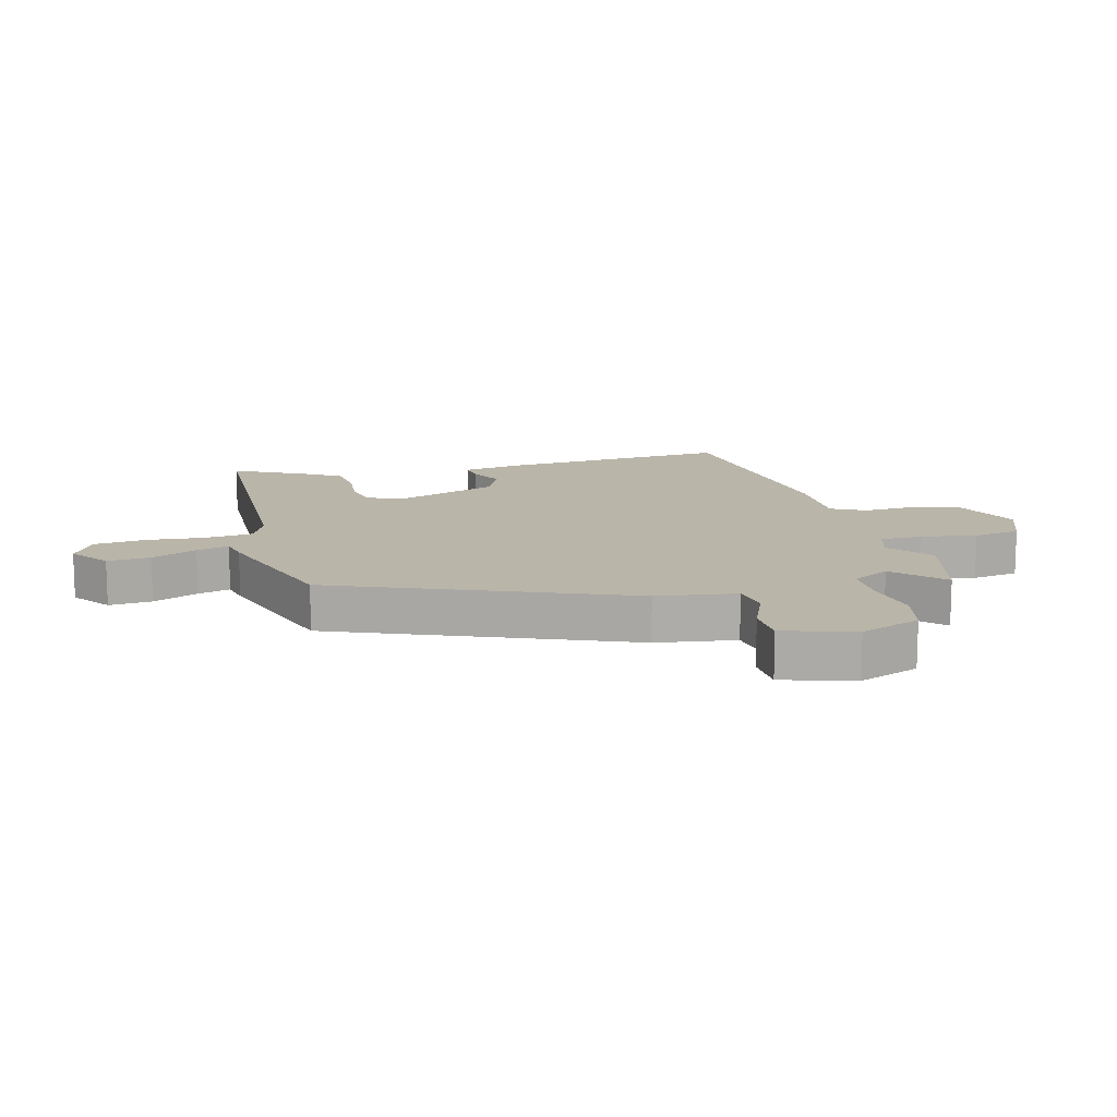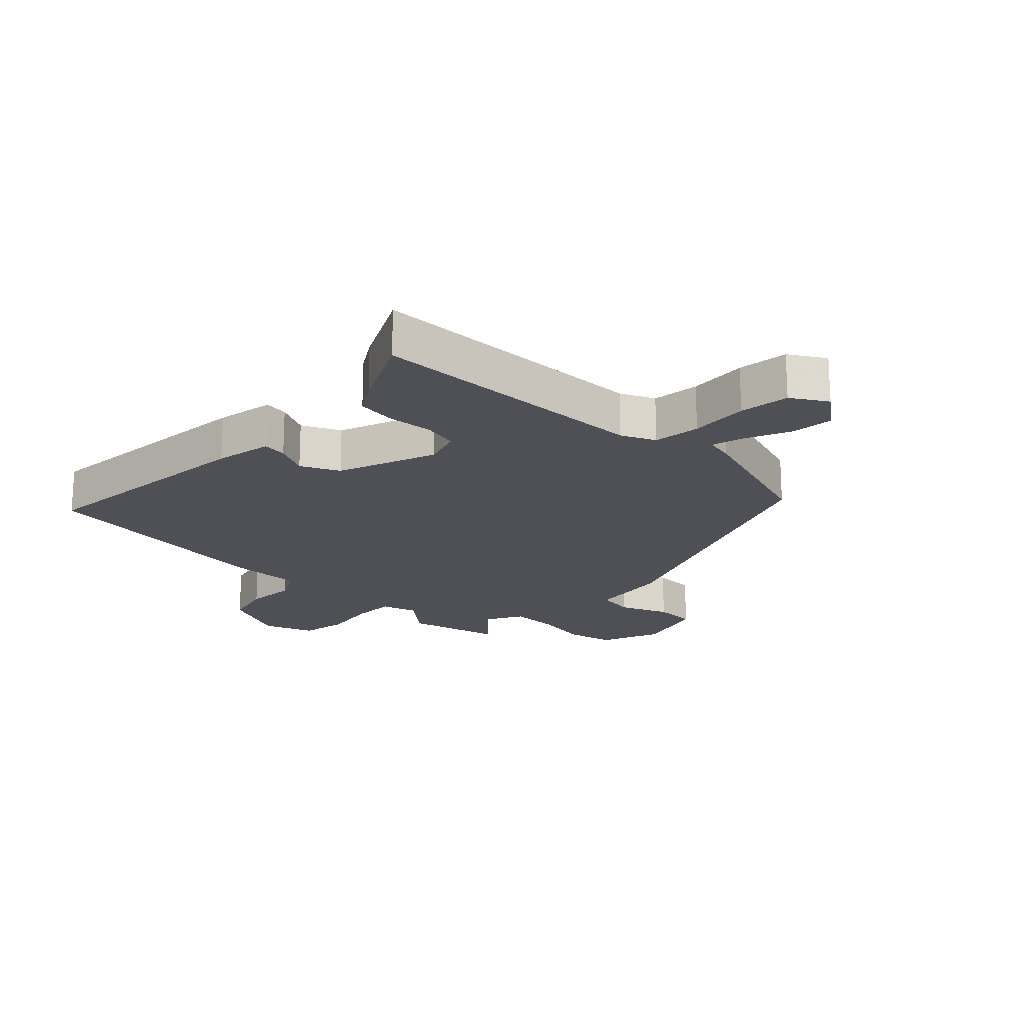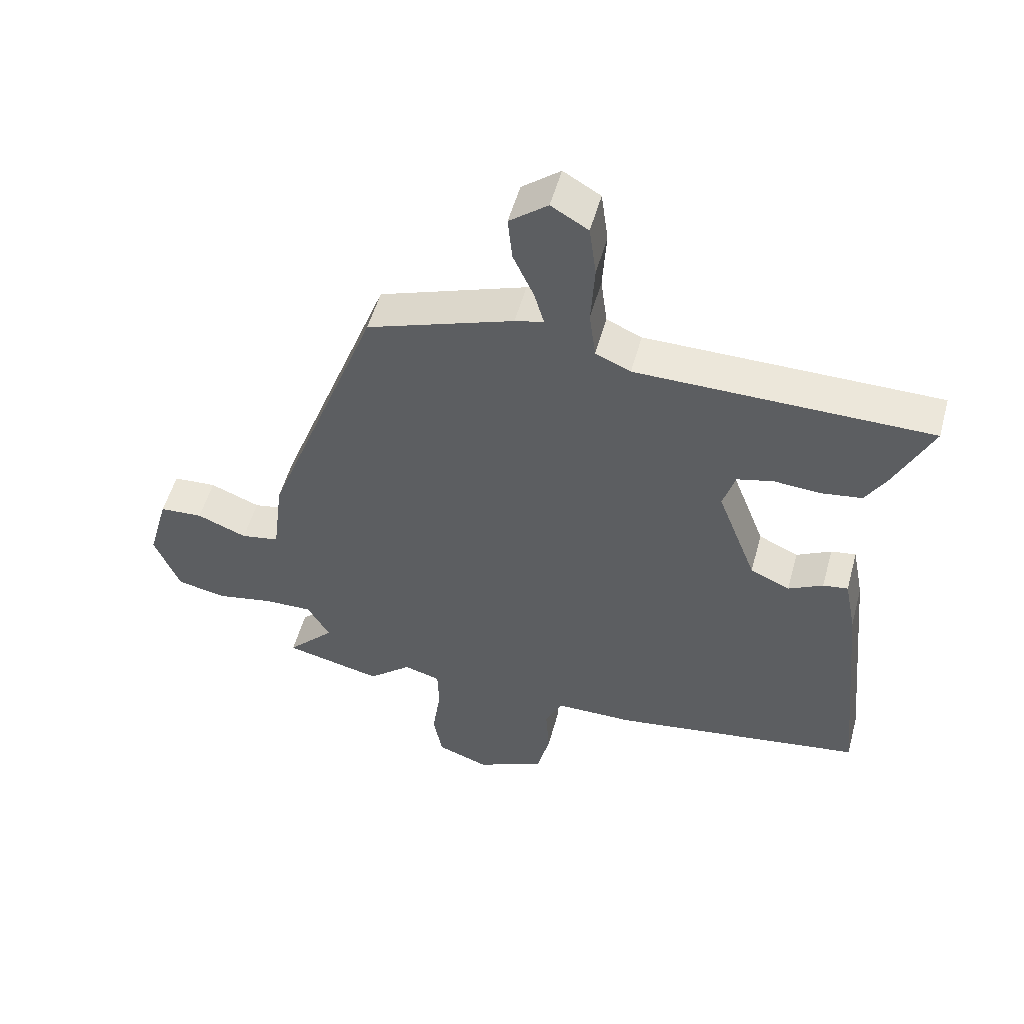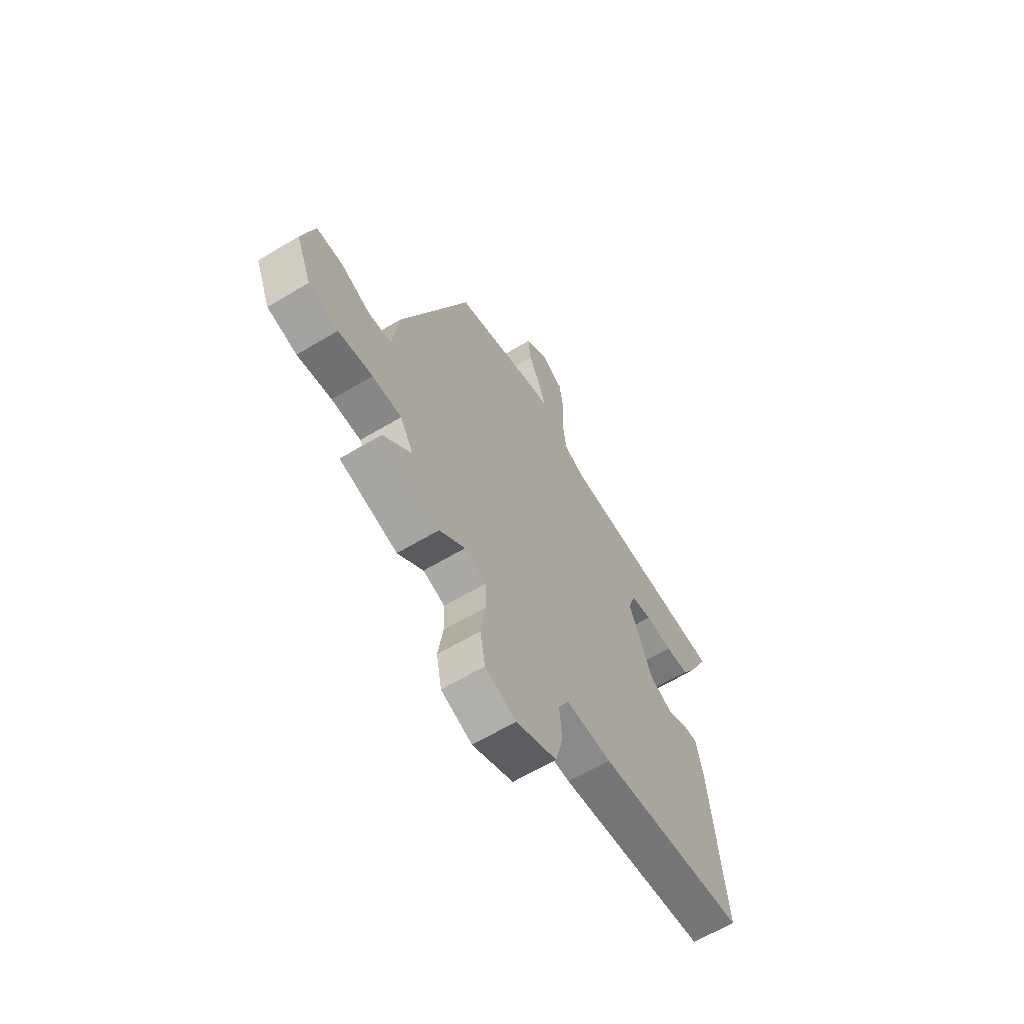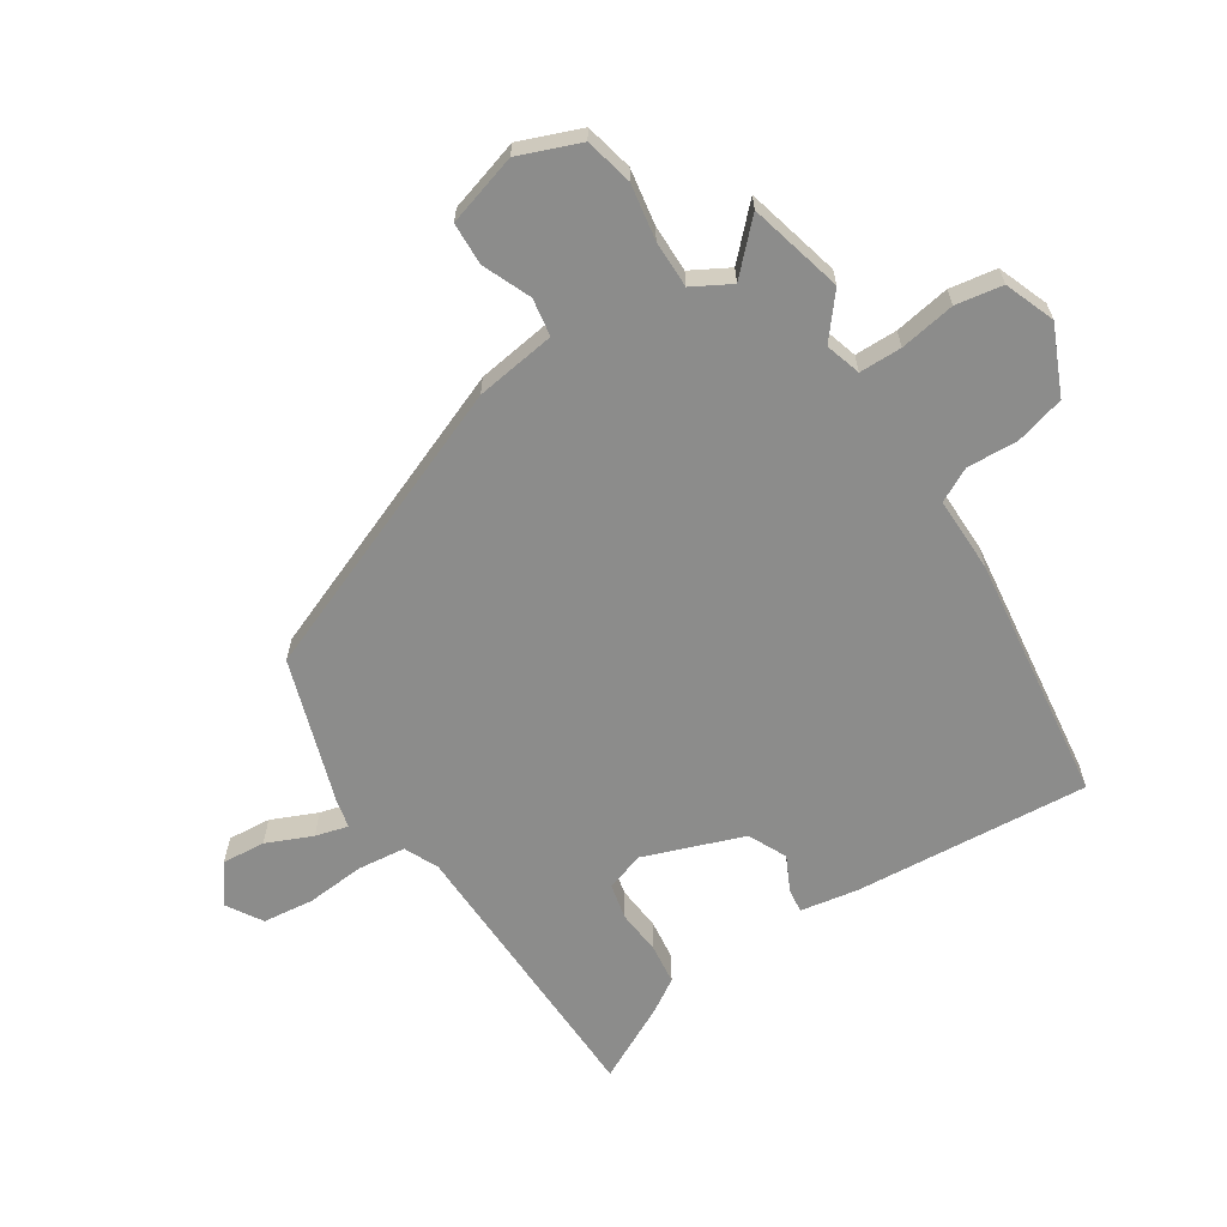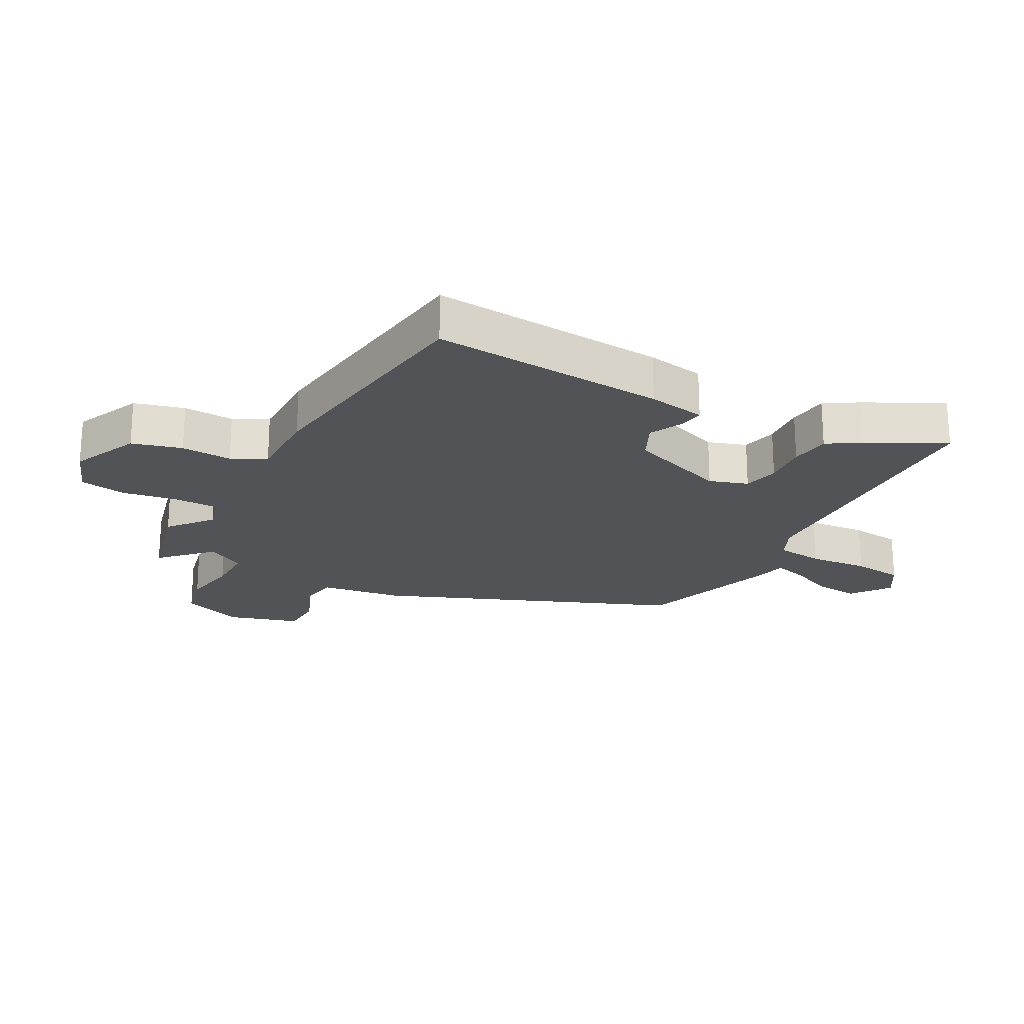
<metadata>
{"format":"obj","ext":"obj","renderer":"f3d","projection":"perspective","resolution":1024,"background":"white","views":[{"elev":13.6,"azim":76.7,"up":"+Y"},{"elev":-19.3,"azim":-43.2,"up":"+Y"},{"elev":52.4,"azim":-164.8,"up":"+Z"},{"elev":-63.8,"azim":121.1,"up":"+Z"},{"elev":-64.1,"azim":124.0,"up":"+Y"},{"elev":-22.0,"azim":-117.1,"up":"+Y"}]}
</metadata>
<code>
v 0.53 0.07 -0.493
v 0.378 0.07 -0.528
v 0.311 0.07 -0.471
v 0.254 0.07 -0.487
v 0.252 0.07 -0.555
v 0.265 0.07 -0.644
v 0.251 0.07 -0.719
v 0.17 0.07 -0.748
v 0.063 0.07 -0.698
v 0.043 0.07 -0.618
v 0.049 0.07 -0.537
v 0.022 0.07 -0.482
v -0.099 0.07 -0.481
v -0.494 0.07 -0.422
v -0.457 0.07 -0.046
v -0.439 0.07 0.046
v -0.4 0.07 0.04
v -0.346 0.07 0.012
v -0.284 0.07 0.04
v -0.223 0.07 0.198
v -0.242 0.07 0.26
v -0.299 0.07 0.274
v -0.371 0.07 0.269
v -0.435 0.07 0.278
v -0.467 0.07 0.331
v -0.527 0.07 0.455
v -0.068 0.07 0.458
v -0.013 0.07 0.482
v -0.003 0.07 0.558
v -0.009 0.07 0.653
v 0.002 0.07 0.734
v 0.06 0.07 0.768
v 0.12 0.07 0.721
v 0.113 0.07 0.652
v 0.08 0.07 0.58
v 0.065 0.07 0.528
v 0.11 0.07 0.517
v 0.34 0.07 0.437
v 0.519 0.07 -0.035
v 0.535 0.07 -0.164
v 0.595 0.07 -0.175
v 0.673 0.07 -0.144
v 0.741 0.07 -0.148
v 0.773 0.07 -0.263
v 0.733 0.07 -0.36
v 0.656 0.07 -0.376
v 0.567 0.07 -0.359
v 0.491 0.07 -0.357
v 0.456 0.07 -0.417
v 0.53 0 -0.493
v 0.378 0 -0.528
v 0.311 0 -0.471
v 0.254 0 -0.487
v 0.252 0 -0.555
v 0.265 0 -0.644
v 0.251 0 -0.719
v 0.17 0 -0.748
v 0.063 0 -0.698
v 0.043 0 -0.618
v 0.049 0 -0.537
v 0.022 0 -0.482
v -0.099 0 -0.481
v -0.494 0 -0.422
v -0.457 0 -0.046
v -0.439 0 0.046
v -0.4 0 0.04
v -0.346 0 0.012
v -0.284 0 0.04
v -0.223 0 0.198
v -0.242 0 0.26
v -0.299 0 0.274
v -0.371 0 0.269
v -0.435 0 0.278
v -0.467 0 0.331
v -0.527 0 0.455
v -0.068 0 0.458
v -0.013 0 0.482
v -0.003 0 0.558
v -0.009 0 0.653
v 0.002 0 0.734
v 0.06 0 0.768
v 0.12 0 0.721
v 0.113 0 0.652
v 0.08 0 0.58
v 0.065 0 0.528
v 0.11 0 0.517
v 0.34 0 0.437
v 0.519 0 -0.035
v 0.535 0 -0.164
v 0.595 0 -0.175
v 0.673 0 -0.144
v 0.741 0 -0.148
v 0.773 0 -0.263
v 0.733 0 -0.36
v 0.656 0 -0.376
v 0.567 0 -0.359
v 0.491 0 -0.357
v 0.456 0 -0.417
f 45 46 47
f 44 45 47
f 43 44 47
f 42 43 47
f 41 42 47
f 40 41 47 48
f 40 48 49
f 39 40 49
f 38 39 49
f 37 38 49
f 36 37 49
f 33 34 35
f 32 33 35
f 31 32 35
f 30 31 35
f 29 30 35
f 28 29 35 36
f 25 26 27
f 24 25 27
f 23 24 27
f 22 23 27
f 21 22 27 28
f 28 36 49
f 21 28 49
f 20 21 49
f 16 17 18
f 15 16 18
f 14 15 18
f 13 14 18
f 12 13 18
f 12 18 19
f 9 10 11
f 8 9 11
f 7 8 11
f 6 7 11
f 5 6 11
f 4 5 11 12
f 19 20 49
f 12 19 49
f 4 12 49
f 3 4 49
f 1 2 3 49
f 96 95 94
f 96 94 93
f 96 93 92
f 96 92 91
f 96 91 90
f 97 96 90 89
f 98 97 89
f 98 89 88
f 98 88 87
f 98 87 86
f 98 86 85
f 84 83 82
f 84 82 81
f 84 81 80
f 84 80 79
f 84 79 78
f 85 84 78 77
f 76 75 74
f 76 74 73
f 76 73 72
f 76 72 71
f 77 76 71 70
f 98 85 77
f 98 77 70
f 98 70 69
f 67 66 65
f 67 65 64
f 67 64 63
f 67 63 62
f 67 62 61
f 68 67 61
f 60 59 58
f 60 58 57
f 60 57 56
f 60 56 55
f 60 55 54
f 61 60 54 53
f 98 69 68
f 98 68 61
f 98 61 53
f 98 53 52
f 98 52 51 50
f 1 50 51 2
f 2 51 52 3
f 3 52 53 4
f 4 53 54 5
f 5 54 55 6
f 6 55 56 7
f 7 56 57 8
f 8 57 58 9
f 9 58 59 10
f 10 59 60 11
f 11 60 61 12
f 12 61 62 13
f 13 62 63 14
f 14 63 64 15
f 15 64 65 16
f 16 65 66 17
f 17 66 67 18
f 18 67 68 19
f 19 68 69 20
f 20 69 70 21
f 21 70 71 22
f 22 71 72 23
f 23 72 73 24
f 24 73 74 25
f 25 74 75 26
f 26 75 76 27
f 27 76 77 28
f 28 77 78 29
f 29 78 79 30
f 30 79 80 31
f 31 80 81 32
f 32 81 82 33
f 33 82 83 34
f 34 83 84 35
f 35 84 85 36
f 36 85 86 37
f 37 86 87 38
f 38 87 88 39
f 39 88 89 40
f 40 89 90 41
f 41 90 91 42
f 42 91 92 43
f 43 92 93 44
f 44 93 94 45
f 45 94 95 46
f 46 95 96 47
f 47 96 97 48
f 48 97 98 49
f 49 98 50 1

</code>
